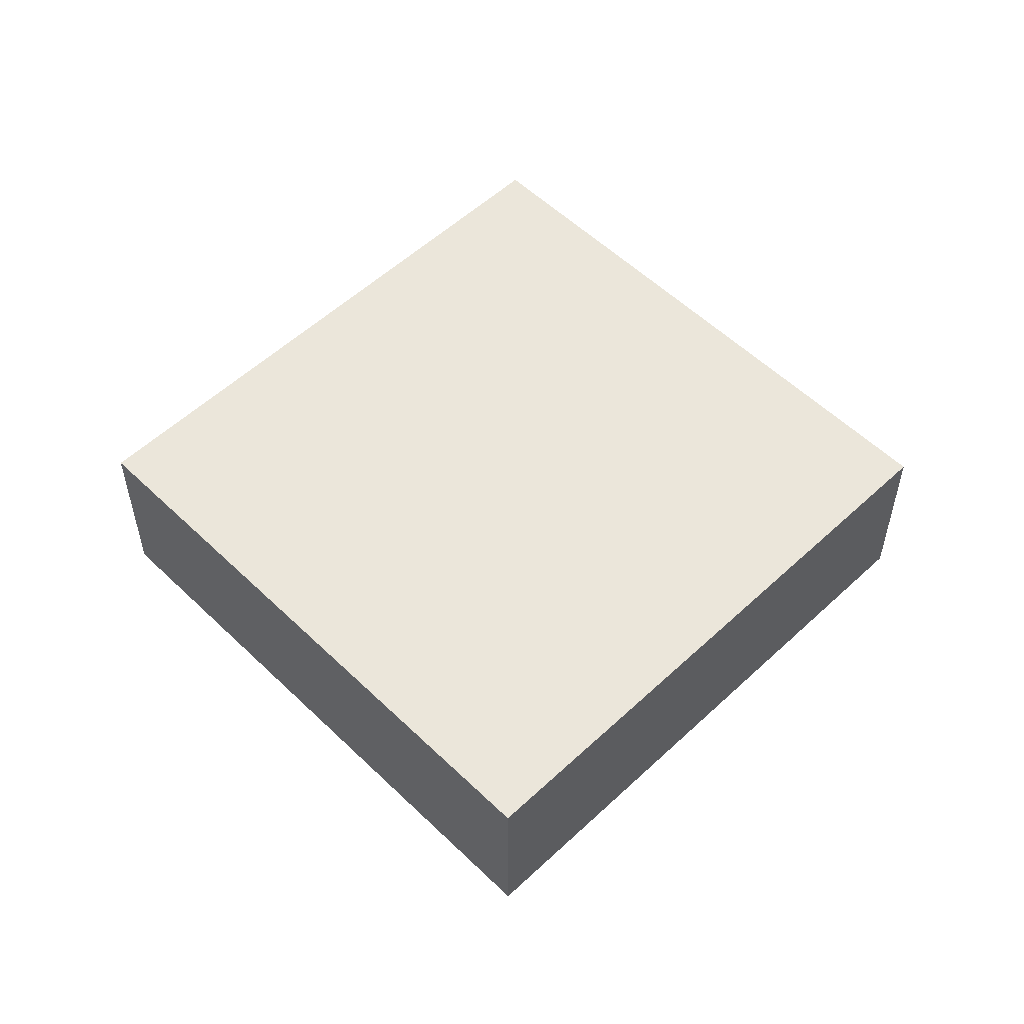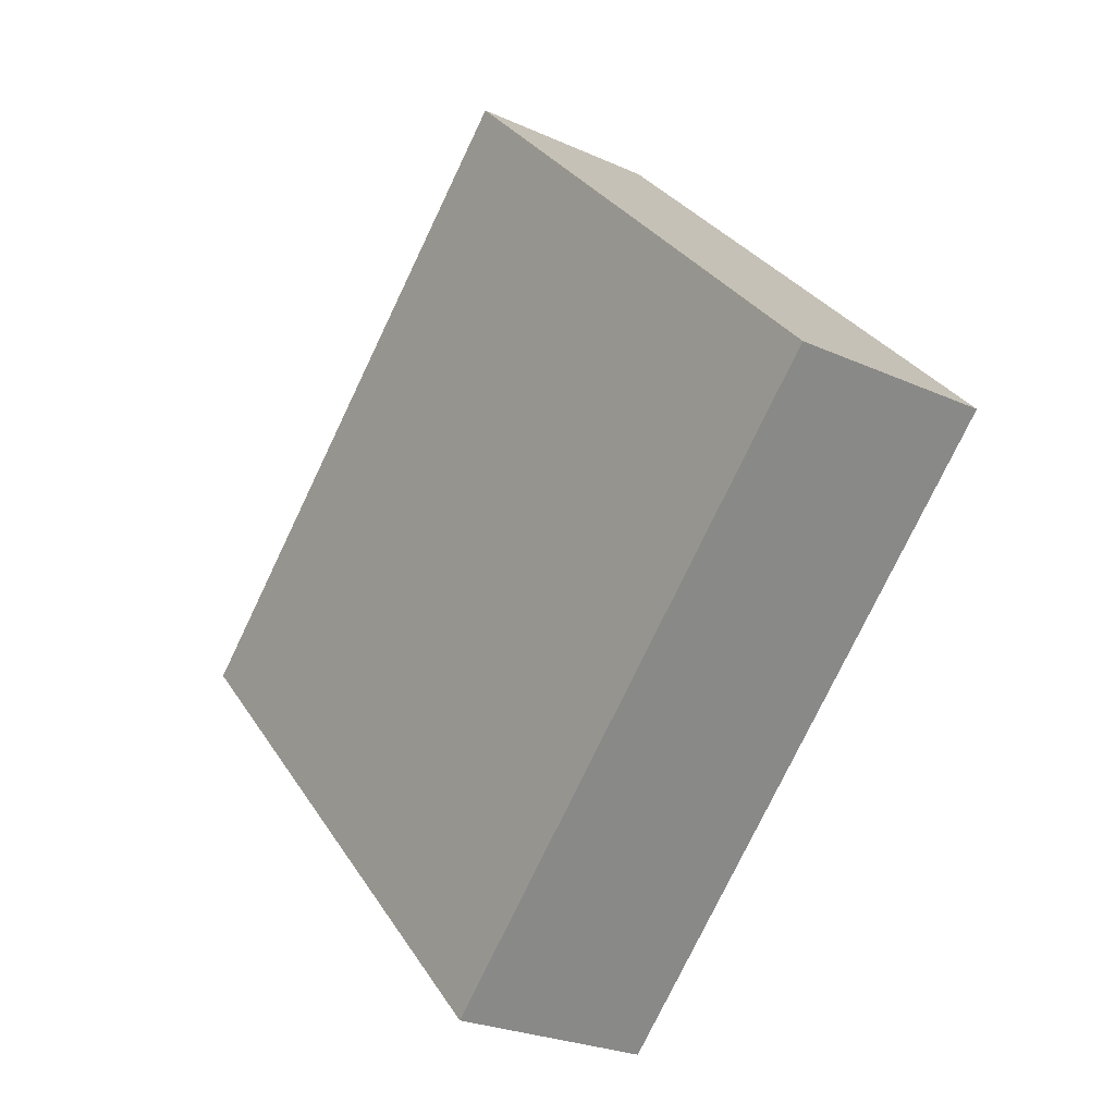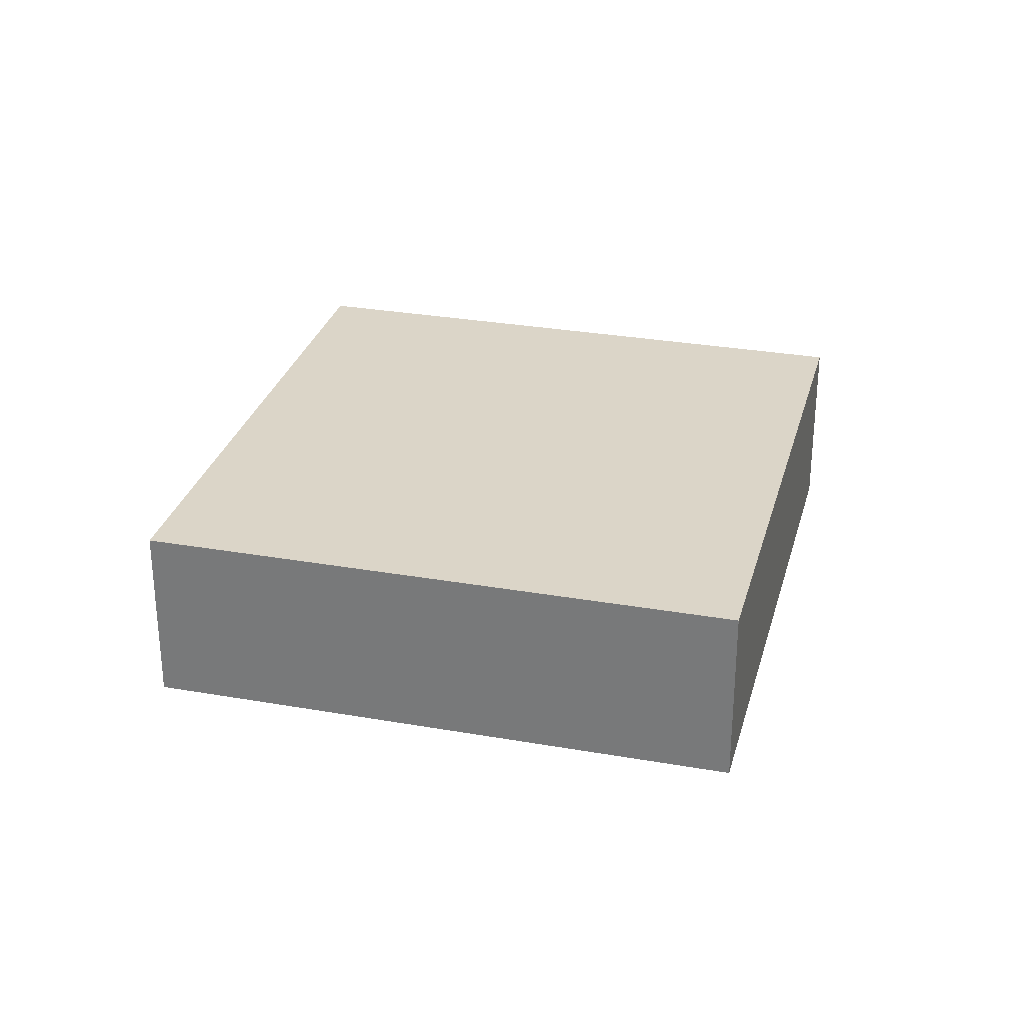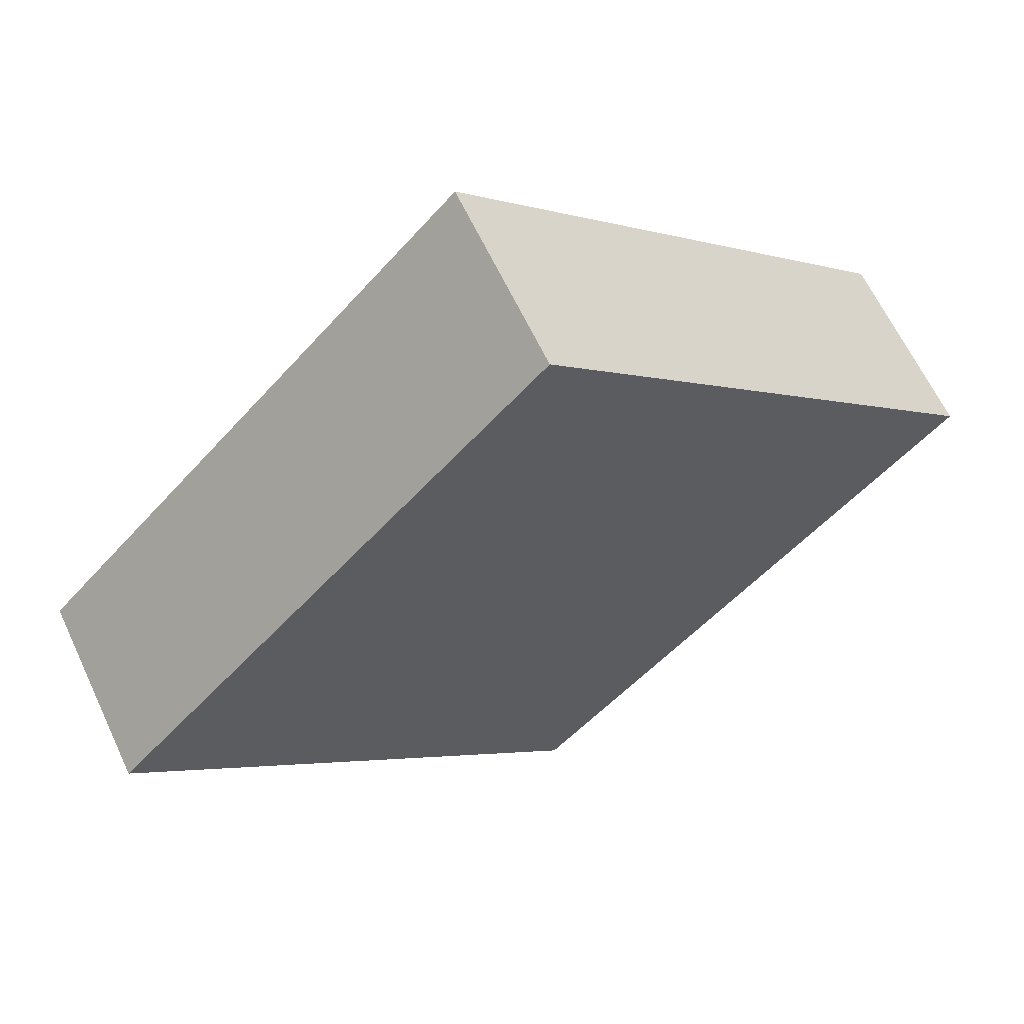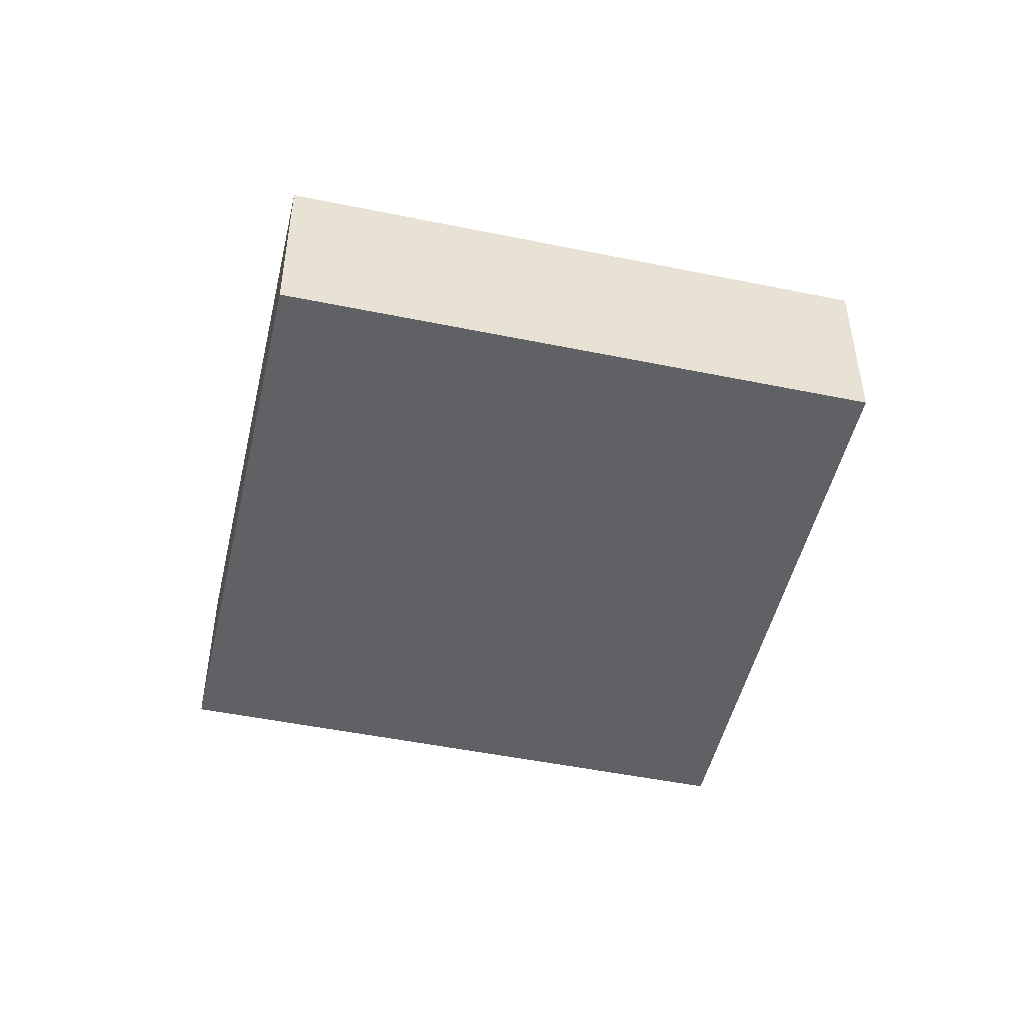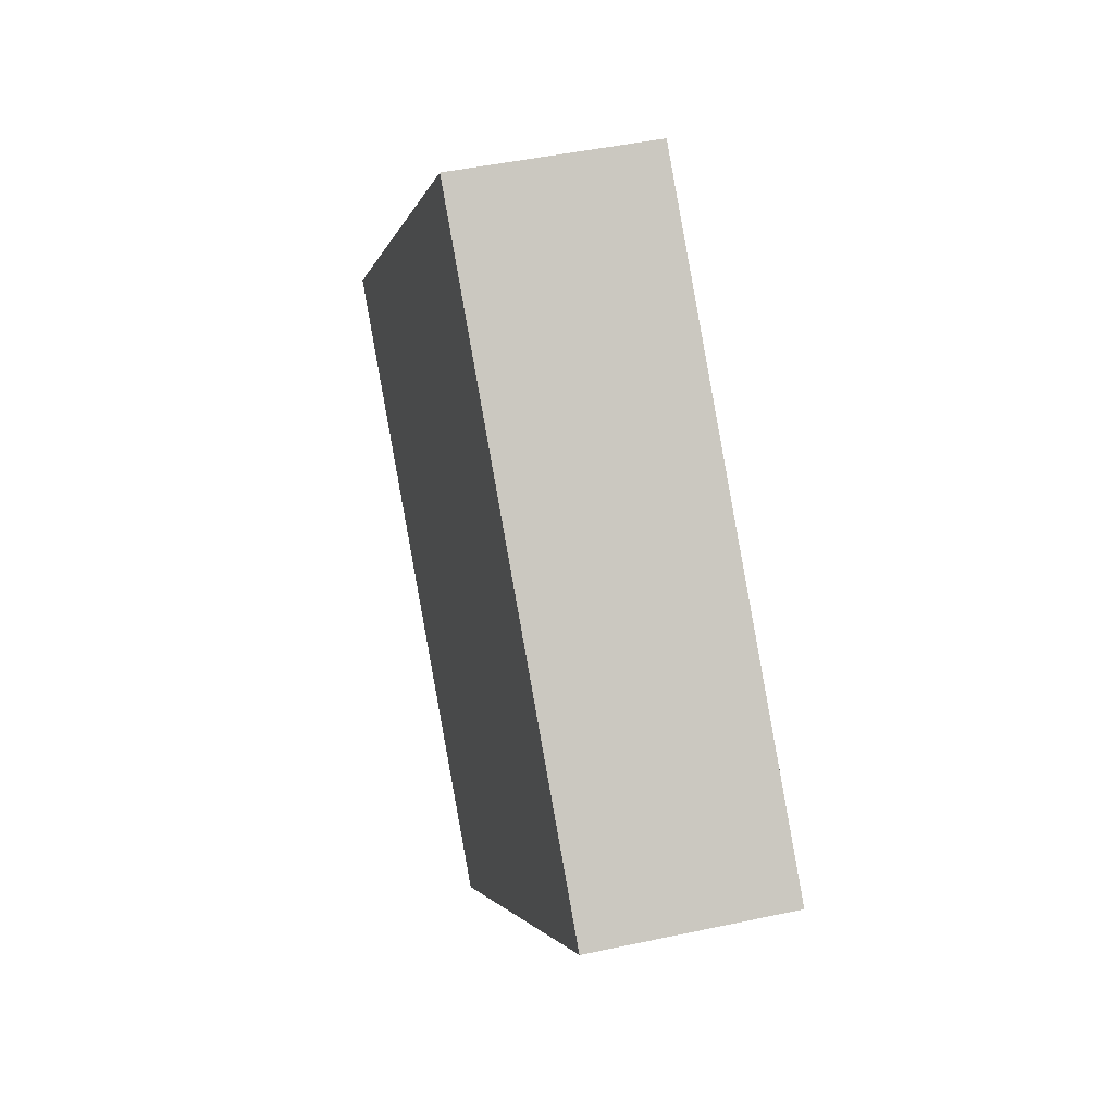
<metadata>
{"format":"obj","ext":"obj","renderer":"f3d","projection":"perspective","resolution":1024,"background":"white","views":[{"elev":55.0,"azim":179.3,"up":"+Y"},{"elev":-25.0,"azim":-126.5,"up":"+Z"},{"elev":29.5,"azim":-31.6,"up":"+Y"},{"elev":63.3,"azim":-25.1,"up":"+Z"},{"elev":-48.9,"azim":-149.0,"up":"+Y"},{"elev":45.0,"azim":75.9,"up":"+Z"}]}
</metadata>
<code>
v  6.326 2.6 -6.077
v  6.058 2.6 6.305
v  12.38 2.6 0.228
v  1.595 2.6 -1.533
v  0 2.6 1.592e-16
v  6.326 3.721e-16 -6.077
v  1.595 9.387e-17 -1.533
v  0 0 0
v  6.058 -3.861e-16 6.305
v  12.38 -1.396e-17 0.228
g defaultobject
f 1 2 3
f 2 1 4
f 2 4 5
f 6 4 1
f 4 6 7
f 4 7 5
f 5 7 8
f 8 2 5
f 2 8 9
f 9 3 2
f 3 9 10
f 10 1 3
f 1 10 6
f 7 9 8
f 9 7 6
f 9 6 10

</code>
